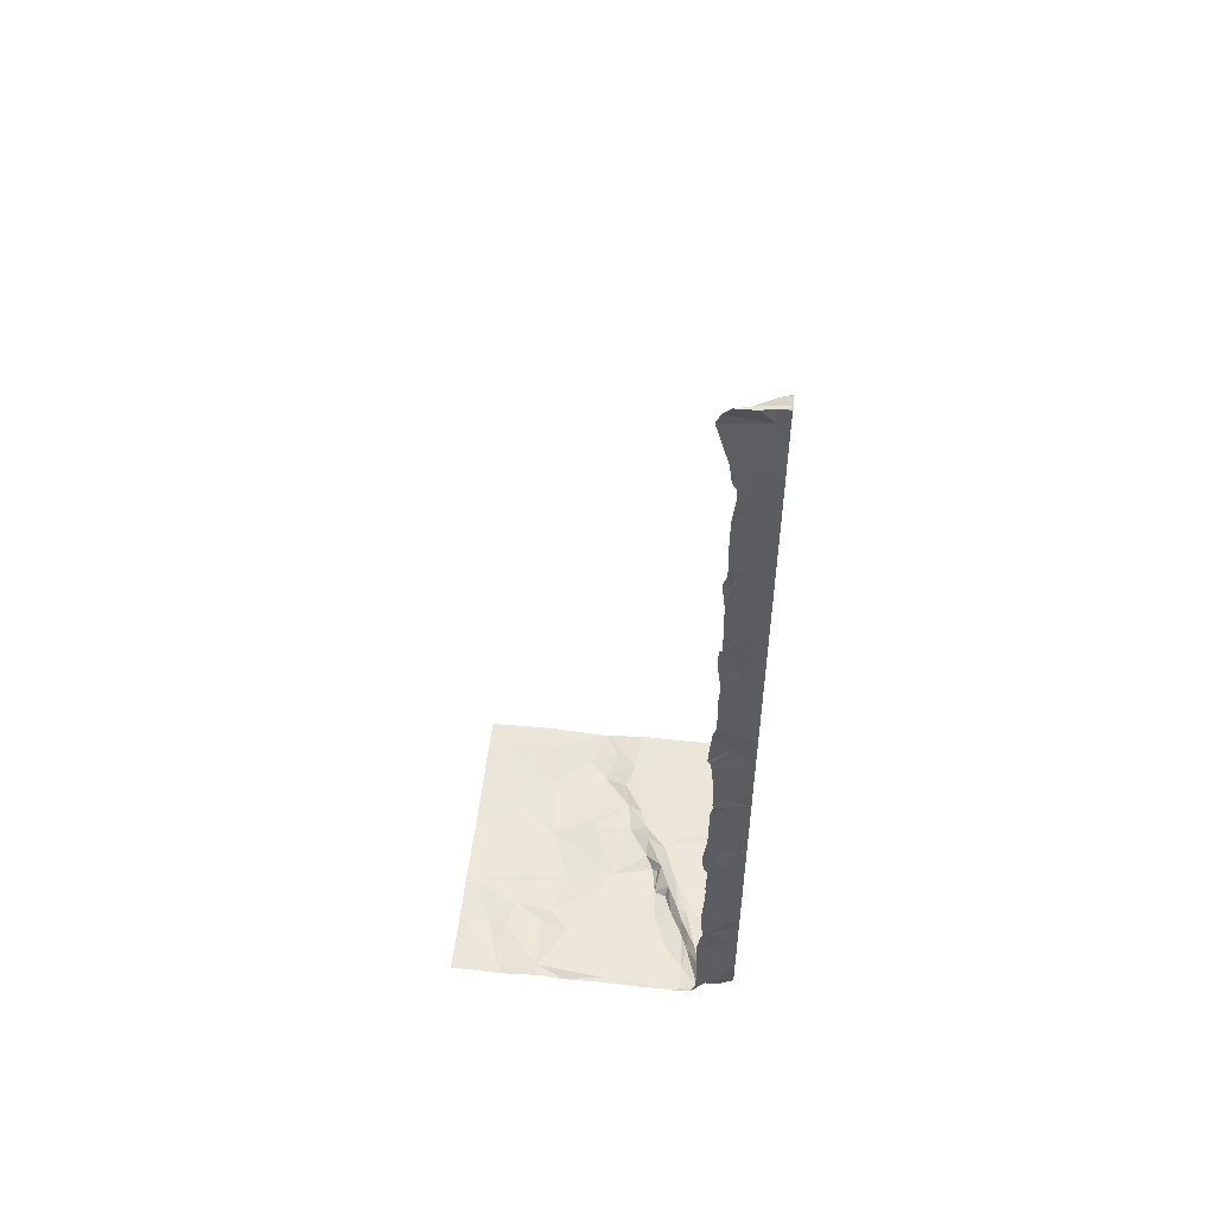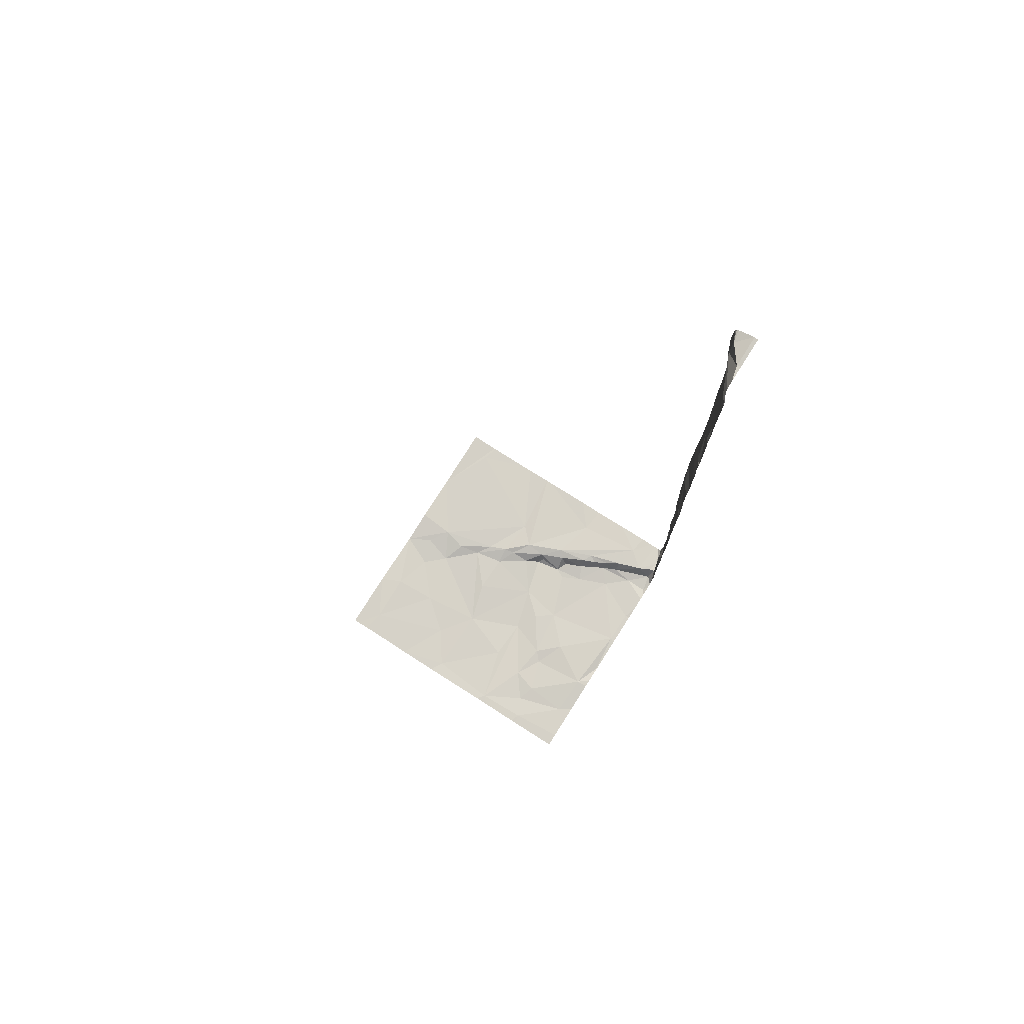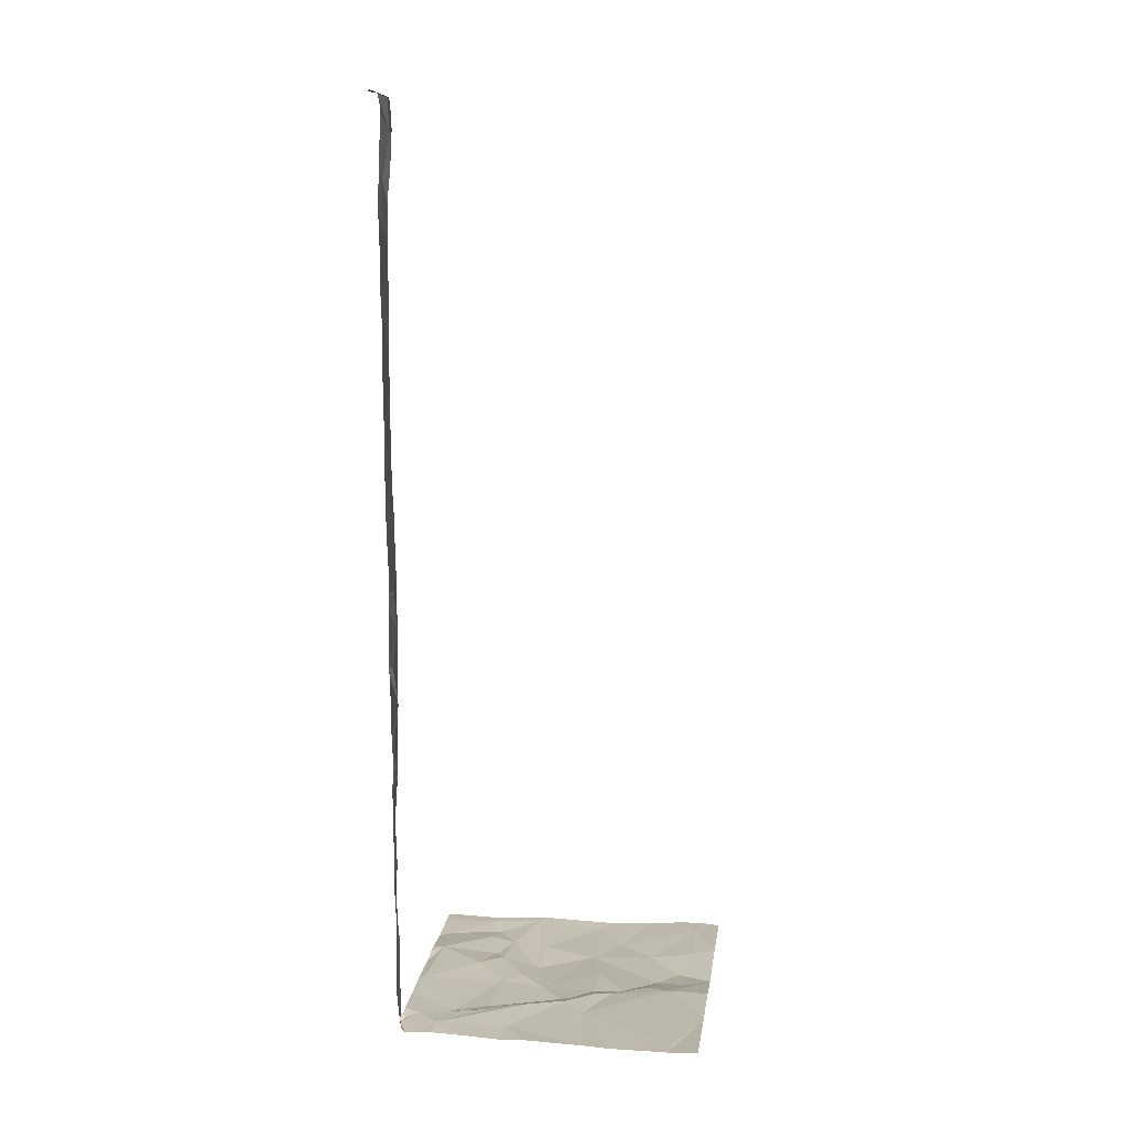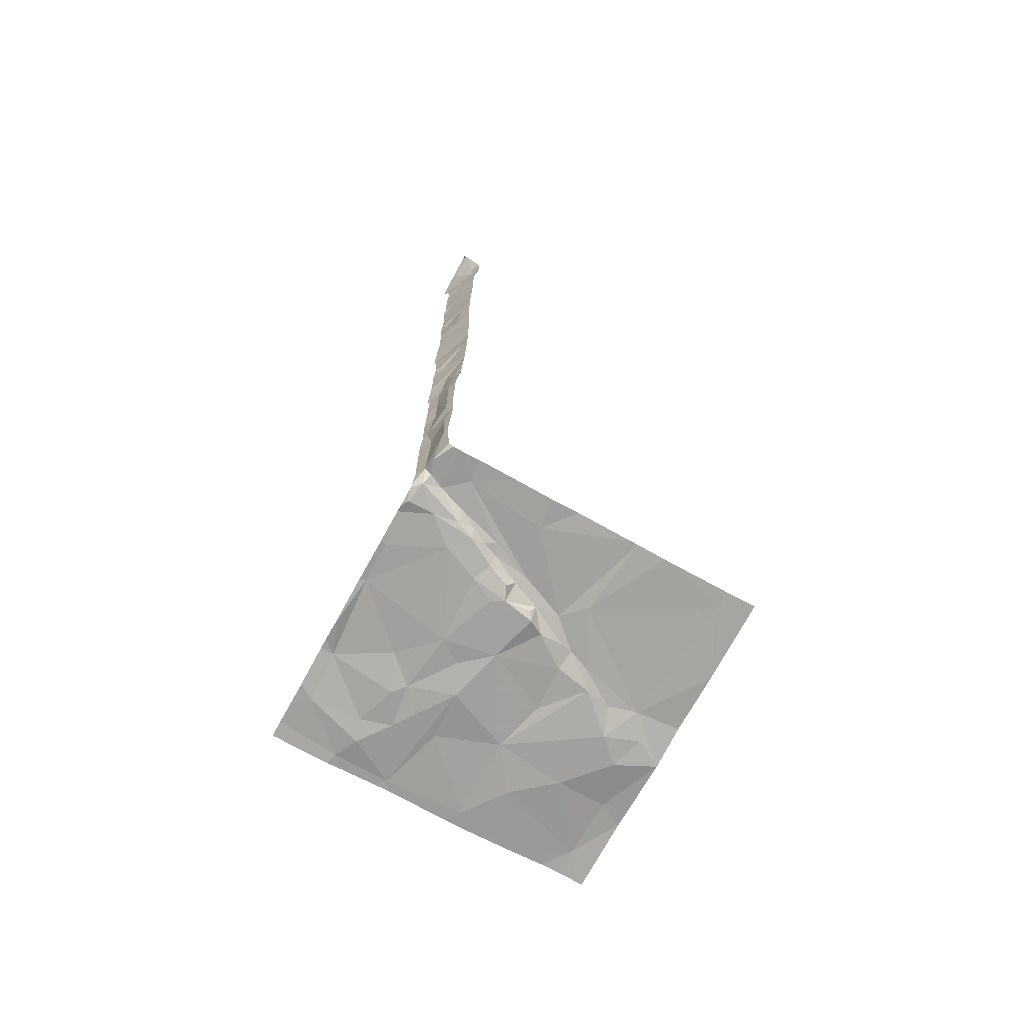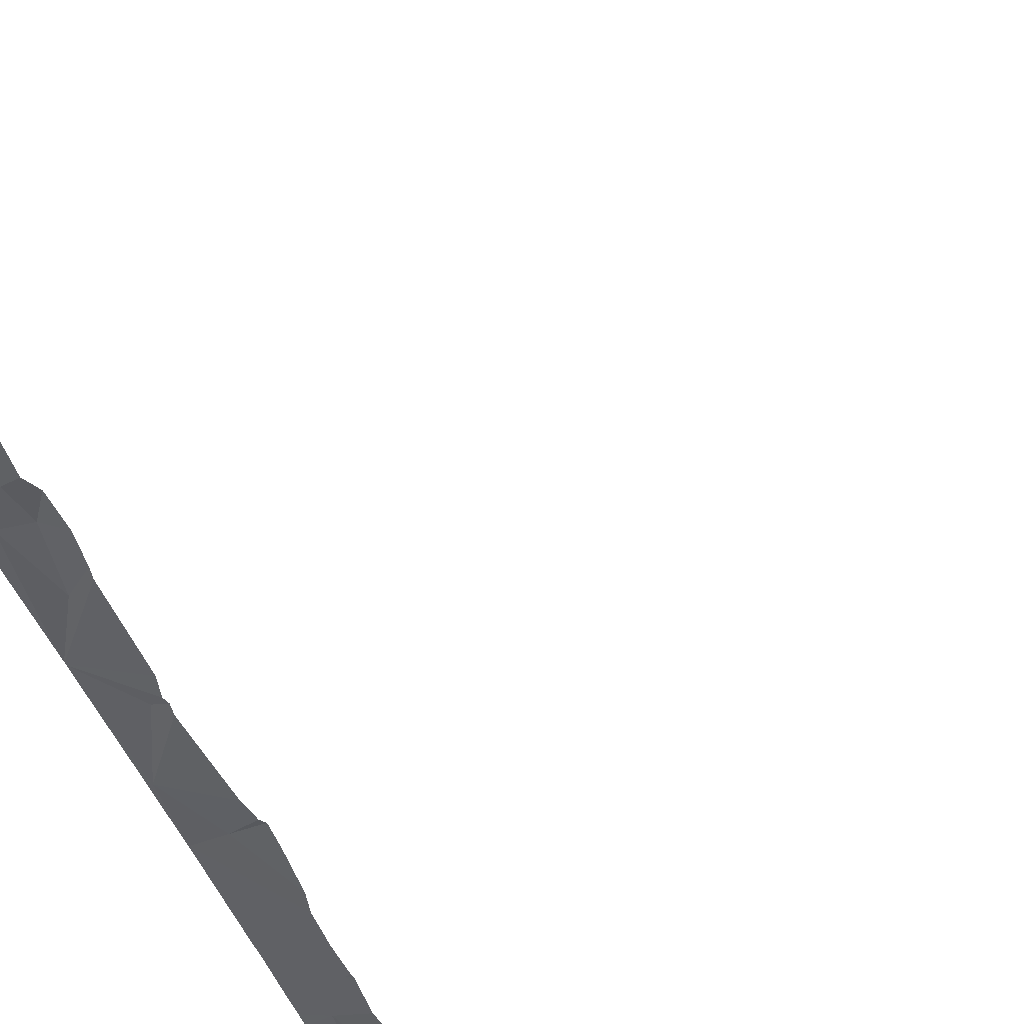
<metadata>
{"format":"obj","ext":"obj","renderer":"f3d","projection":"perspective","resolution":1024,"background":"white","views":[{"elev":53.6,"azim":6.7,"up":"+Z"},{"elev":77.0,"azim":-57.5,"up":"+Z"},{"elev":15.5,"azim":98.2,"up":"+Z"},{"elev":-72.5,"azim":61.1,"up":"+Z"},{"elev":-51.6,"azim":-155.8,"up":"+Y"}]}
</metadata>
<code>
v -69.37 249.6 494.9
v -69.37 250.7 483.4
v -69.37 249.5 488
v -69.37 249.5 483.4
v -69.37 249.6 483.4
v -69.37 251 483.4
v -69.37 249.5 487.8
v -73.18 252.2 483.2
v -73.08 250.7 483.2
v -69.37 249.6 494.9
v -72.88 252.9 483.3
v -72.34 253.2 483.3
v -73 251.6 483.2
v -73.05 250 483.2
v -72.59 249.5 483.2
v -72.78 250.2 483.2
v -72.54 251.9 483.2
v -72.33 250.9 483.2
v -72.08 251.6 483.2
v -72.54 250.1 483.2
v -72.43 250.4 483.2
v -71.77 250.8 483.1
v -72.2 252.9 483.3
v -72.17 252.4 483.2
v -72.09 250.2 483.2
v -72.03 249.5 483.2
v -71.95 250.3 483.2
v -71.27 250.4 483.2
v -71.66 249.3 483.2
v -71.49 253.2 483.3
v -71.68 250 483.2
v -71.45 250.7 483.2
v -71.51 251.7 483.2
v -71.69 252.8 483.2
v -71.44 252.5 483.2
v -71.06 252.1 483.2
v -71.16 251 483.2
v -71.1 249.4 483.2
v -71.32 252.9 483.3
v -71.05 252.7 483.3
v -71.01 253.2 483.3
v -71 251.7 483.3
v -70.63 250.7 483.2
v -70.51 250.4 483.2
v -70.64 249.4 483.2
v -70.73 251.3 483.2
v -71.13 252.4 483.3
v -70.86 252 483.3
v -70.63 251.2 483.2
v -70.77 251.7 483.3
v -70.34 250 483.2
v -70.74 251.6 483.3
v -70.32 253.2 483.3
v -69.69 249.4 486
v -69.8 249.3 490.2
v -70.31 250.5 483.2
v -70.25 251.7 483.3
v -70.22 250.5 483.4
v -70.38 250.8 483.3
v -70.28 250.9 483.4
v -70.49 251.4 483.4
v -70.41 250.7 483.2
v -70.08 249.7 483.2
v -70.13 250.1 483.2
v -70.55 251.1 483.2
v -70.56 250.8 483.2
v -70.51 251.1 483.3
v -69.4 249.5 488.7
v -69.7 249.4 488.1
v -72.48 249.3 483.2
v -69.81 249.3 493.7
v -69.6 249.4 483.4
v -69.84 249.6 483.4
v -69.71 250.8 483.4
v -69.88 249.3 491
v -69.85 249.3 490.2
v -73 249.3 483.2
v -69.88 249.3 489.5
v -69.51 249.5 494.9
v -69.85 249.3 489.7
v -69.85 249.3 491.9
v -72.76 249.3 483.2
v -69.85 249.3 490.2
v -69.84 249.3 490.3
v -69.85 249.3 492
v -70.61 249.3 483.2
v -70.24 249.3 483.2
v -71.05 249.3 483.2
v -69.83 249.3 484.8
v -69.42 249.4 483.9
v -69.62 249.9 483.4
v -69.82 249.3 493.8
v -72.54 249.3 483.2
v -69.9 249.3 494.1
v -69.84 249.3 492.6
v -69.46 249.4 485.2
v -69.48 249.5 486.8
v -70.44 249.3 483.2
v -69.83 249.3 484.9
v -69.83 249.3 485.8
v -69.86 249.3 485.4
v -69.46 249.4 484.6
v -69.87 249.3 491.1
v -70.27 249.3 483.2
v -69.91 249.3 489.2
v -69.88 249.3 493.9
v -69.85 249.3 492.4
v -69.57 249.4 490.5
v -69.83 249.3 486.1
v -71.66 249.3 483.2
v -72.02 249.3 483.2
v -69.37 249.5 489.2
v -69.43 249.5 492.5
v -69.63 249.4 493.5
v -70.67 249.3 483.2
v -69.83 249.3 490.5
v -69.39 249.4 484.9
v -71.13 249.3 483.2
v -69.47 249.4 486.1
v -71.9 249.3 483.2
v -69.82 249.3 486
v -69.5 249.5 494.5
v -69.51 249.4 491.3
v -69.64 249.4 487.3
v -69.78 249.4 491
v -69.64 249.4 489.1
v -69.8 249.4 492.2
v -69.73 249.4 492.5
v -69.74 249.4 483.4
v -69.59 252.9 483.3
v -69.83 249.3 493.9
v -69.63 249.4 494
v -69.77 249.3 484.9
v -69.71 249.4 485.5
v -69.71 249.4 493.1
v -69.72 249.4 484.5
v -69.68 249.4 486.5
v -69.72 249.4 486.8
v -70.08 249.4 483.2
v -69.85 249.4 483.2
v -69.75 249.5 483.4
v -70.05 250.1 483.4
v -70.05 250 483.3
v -69.94 249.9 483.4
v -70.09 250.4 483.4
v -69.74 249.4 494.9
v -70.14 250.3 483.3
v -73.18 252.2 483.2
v -73.18 252.2 483.2
v -73.18 250.8 483.2
v -73.18 250.6 483.2
v -73.18 249.4 483.2
v -73.18 253 483.3
v -73.18 252.7 483.3
v -73.18 253.2 483.3
v -73.18 253.2 483.3
v -73.18 251.7 483.2
v -73.18 251.5 483.2
v -73.18 250 483.2
v -73.18 250.1 483.2
v -69.37 249.4 483.9
v -69.37 249.4 483.8
v -69.37 249.8 483.4
v -69.37 249.7 483.4
v -69.37 249.5 486.8
v -69.37 249.5 486.7
v -69.37 249.5 488.7
v -69.37 249.5 488.6
v -69.37 249.4 484.5
v -69.37 249.4 483.9
v -69.37 249.4 483.9
v -69.37 249.5 490.5
v -69.37 249.5 490.6
v -69.37 249.4 485.2
v -69.37 249.4 485.2
v -69.37 249.5 490.3
v -69.37 249.5 492.6
v -69.37 249.5 492.5
v -69.37 249.5 490.6
v -69.37 249.5 493.3
v -69.37 249.5 493.5
v -69.37 249.5 489.2
v -69.37 249.5 489.2
v -69.37 249.6 494.9
v -69.37 249.6 494.6
v -69.37 249.5 484.9
v -69.37 249.4 484.6
v -69.37 250.2 483.4
v -69.37 249.4 485.4
v -69.37 249.4 486.2
v -69.37 249.5 486.8
v -69.37 249.5 487
v -69.37 249.4 485.4
v -69.37 249.5 492.2
v -69.37 249.5 489.2
v -69.37 249.5 489.2
v -69.37 249.6 494.1
v -69.37 249.5 491.8
v -69.37 249.5 491.3
v -69.37 249.5 487.7
v -69.37 249.5 492.9
v -69.37 249.5 487.8
v -69.37 249.4 495
v -69.37 249.5 490
v -69.37 249.5 492.8
v -69.37 249.5 492
v -69.37 249.5 492
v -69.37 249.5 493.7
v -69.37 249.5 487.8
v -69.37 249.5 487.8
v -69.37 249.5 483.4
v -69.37 251.7 483.4
v -69.37 251.8 483.4
v -69.37 252.1 483.3
v -69.37 252.3 483.3
v -69.37 252.9 483.3
v -69.37 252.8 483.3
v -69.37 249.5 489.9
v -69.37 249.5 487.8
v -69.37 251.8 483.4
v -69.37 253.2 483.4
v -69.37 249.4 495
v -69.37 249.4 495
v -69.37 249.4 495
v -69.88 249.3 484.6
v -69.84 249.3 491.2
v -69.85 249.3 491.2
v -69.81 249.3 488.2
v -69.86 249.3 488.8
v -69.88 249.3 489
v -69.91 249.3 489
v -69.85 249.3 493.1
v -69.85 249.3 493.3
v -69.82 249.3 486.5
v -69.88 249.3 486.6
v -69.84 249.3 487.9
v -69.88 249.3 490.9
v -69.89 249.3 492.3
v -69.86 249.3 492
v -69.85 249.3 493.9
v -69.87 249.3 483.6
v -69.86 249.3 483.5
v -69.88 249.3 484.4
v -69.83 249.3 486.2
v -69.95 249.3 483.2
v -69.92 249.3 483.3
v -69.98 249.3 483.2
v -70.17 249.3 483.2
v -69.85 249.3 491.9
v -70.01 249.3 494.8
v -70.06 249.3 494.7
v -69.91 249.3 494.9
v -69.85 249.3 487.2
v -69.84 249.3 490.2
v -69.85 249.3 492.9
v -69.82 249.3 488.1
v -69.86 249.3 490.7
v -69.86 249.3 487.1
v -69.89 249.3 486.9
v -69.75 249.3 494.9
v -69.38 249.3 495
v -69.72 249.3 494.9
v -69.41 249.3 495
v -73.14 249.3 483.2
v -73.18 249.3 483.2
v -69.81 249.3 488
v -69.85 249.3 489.7
v -69.85 249.3 491.9
v -69.85 249.3 487.2
v -69.84 249.3 490
v -69.85 249.3 491.9
v -69.81 249.3 488
v -69.85 249.3 487.2
v -69.81 249.3 488
v -69.84 249.3 489.9
v -69.41 249.3 495
v -69.37 249.3 495
f 162 90 161
f 161 90 171
f 149 11 154
f 11 12 155
f 241 129 242
f 152 14 159
f 6 74 2
f 13 8 148
f 14 9 151
f 2 74 91
f 150 13 158
f 13 17 8
f 9 18 13
f 14 16 9
f 15 14 77
f 8 17 11
f 19 17 13
f 23 12 11
f 14 15 16
f 20 21 16
f 21 9 16
f 21 22 9
f 20 16 15
f 24 11 17
f 22 18 9
f 26 20 15
f 13 18 19
f 24 23 11
f 21 20 25
f 21 25 27
f 29 26 120
f 12 23 30
f 26 31 25
f 27 25 31
f 25 20 26
f 22 21 27
f 22 27 32
f 23 24 34
f 35 24 19
f 35 34 24
f 26 15 70
f 19 18 22
f 30 23 34
f 24 17 19
f 33 37 42
f 27 31 28
f 37 22 32
f 27 28 32
f 38 29 110
f 30 34 39
f 34 35 39
f 40 39 35
f 37 33 19
f 22 37 19
f 36 47 35
f 36 35 19
f 19 33 36
f 28 31 38
f 26 29 38
f 31 26 38
f 39 40 30
f 36 33 42
f 43 28 44
f 46 42 37
f 37 32 28
f 40 47 48
f 37 49 46
f 45 38 88
f 28 38 51
f 43 37 28
f 42 50 36
f 40 35 47
f 43 49 37
f 52 50 42
f 50 48 36
f 46 52 42
f 47 36 48
f 40 41 30
f 41 40 53
f 56 58 59
f 59 62 56
f 57 50 61
f 87 51 104
f 40 48 57
f 44 51 64
f 65 49 66
f 67 49 65
f 38 45 51
f 66 49 43
f 67 61 52
f 50 52 61
f 59 67 66
f 60 61 67
f 44 56 66
f 43 44 66
f 62 59 66
f 67 65 66
f 46 49 67
f 60 67 59
f 56 62 66
f 51 44 28
f 104 45 98
f 46 67 52
f 48 50 57
f 69 68 3
f 73 72 4
f 240 131 92
f 239 127 85
f 238 127 239
f 90 102 169
f 237 125 257
f 236 209 273
f 235 138 234
f 234 137 54
f 122 79 1
f 102 117 186
f 233 114 232
f 189 119 190
f 232 135 113
f 231 126 230
f 230 126 229
f 167 112 183
f 117 96 174
f 229 68 228
f 228 68 69
f 179 123 199
f 227 125 103
f 119 97 166
f 200 124 202
f 80 126 78
f 68 126 112
f 116 55 84
f 40 57 130
f 123 108 125
f 132 131 122
f 122 131 106
f 134 133 99
f 55 108 176
f 135 114 201
f 132 114 71
f 177 135 205
f 85 206 271
f 89 136 225
f 134 96 133
f 226 125 227
f 102 90 136
f 181 132 208
f 114 135 232
f 138 137 234
f 210 209 272
f 96 134 54
f 131 132 92
f 90 129 136
f 119 54 137
f 137 97 119
f 136 129 241
f 72 90 162
f 234 54 244
f 129 140 245
f 73 141 72
f 226 123 125
f 61 74 212
f 130 57 214
f 64 143 142
f 216 130 217
f 144 91 145
f 107 127 238
f 79 122 146
f 146 122 250
f 218 195 267
f 225 136 243
f 53 40 130
f 132 122 197
f 100 134 101
f 254 204 270
f 113 128 95
f 232 113 255
f 228 69 256
f 125 108 116
f 127 128 85
f 126 68 229
f 117 102 133
f 96 117 133
f 138 97 137
f 102 136 133
f 253 202 269
f 258 138 259
f 128 113 194
f 124 97 138
f 54 119 96
f 142 143 144
f 145 147 142
f 142 144 145
f 58 56 147
f 145 91 60
f 74 60 91
f 91 73 5
f 2 91 188
f 129 72 141
f 143 140 73
f 90 72 129
f 141 140 129
f 58 145 60
f 64 142 147
f 60 74 61
f 63 140 143
f 64 56 44
f 139 63 87
f 245 139 247
f 64 147 56
f 57 61 213
f 144 143 73
f 145 58 147
f 81 198 268
f 51 63 64
f 140 63 139
f 143 64 63
f 60 59 58
f 140 141 73
f 73 91 144
f 256 7 266
f 89 133 136
f 223 146 262
f 203 146 224
f 85 128 206
f 81 207 198
f 148 8 149
f 149 8 11
f 1 79 10
f 150 9 13
f 151 9 150
f 10 79 184
f 92 132 71
f 77 152 264
f 71 114 233
f 153 11 156
f 154 11 153
f 5 73 4
f 4 72 211
f 156 11 155
f 157 13 148
f 158 13 157
f 7 69 3
f 3 68 168
f 159 14 160
f 101 134 99
f 160 14 151
f 163 91 164
f 99 133 89
f 164 91 5
f 165 97 191
f 166 97 165
f 94 122 106
f 106 131 240
f 167 68 112
f 168 68 167
f 107 128 127
f 169 102 187
f 170 90 169
f 171 90 170
f 172 108 173
f 95 128 107
f 105 126 231
f 173 108 179
f 174 96 175
f 84 55 83
f 175 96 193
f 176 108 172
f 177 113 135
f 178 113 177
f 116 108 55
f 100 54 134
f 179 108 123
f 180 114 181
f 78 126 105
f 181 114 132
f 182 112 196
f 183 112 182
f 80 112 126
f 184 79 203
f 185 122 1
f 103 125 75
f 186 117 174
f 187 102 186
f 75 125 237
f 188 91 163
f 189 96 119
f 98 45 86
f 190 119 166
f 191 97 192
f 86 45 115
f 192 97 200
f 193 96 189
f 104 51 45
f 194 113 178
f 195 112 80
f 196 112 195
f 87 63 51
f 197 122 185
f 121 54 100
f 198 123 249
f 199 123 198
f 109 54 121
f 200 97 124
f 201 114 180
f 83 55 76
f 202 124 258
f 76 55 254
f 203 79 146
f 204 55 176
f 205 135 201
f 115 45 88
f 206 128 194
f 206 207 81
f 88 38 118
f 208 132 197
f 118 38 110
f 266 210 274
f 211 72 162
f 212 74 6
f 111 26 70
f 213 61 212
f 110 29 120
f 214 57 220
f 215 130 214
f 120 26 111
f 216 53 130
f 217 130 215
f 70 15 93
f 270 218 275
f 209 219 253
f 93 15 82
f 220 57 213
f 221 53 216
f 82 15 77
f 222 223 263
f 224 146 223
f 77 14 152
f 242 129 246
f 243 136 241
f 244 54 109
f 245 140 139
f 246 129 245
f 247 139 248
f 248 139 87
f 249 123 226
f 250 122 251
f 251 122 94
f 252 146 250
f 253 219 202
f 254 55 204
f 255 113 95
f 256 69 7
f 257 125 116
f 258 124 138
f 259 138 235
f 260 146 252
f 261 222 276
f 262 146 260
f 263 223 262
f 264 152 265
f 266 7 210
f 267 195 80
f 268 198 249
f 269 202 258
f 270 204 218
f 271 206 81
f 272 209 236
f 273 209 253
f 274 210 272
f 275 218 267
f 276 222 263
f 277 222 261

</code>
